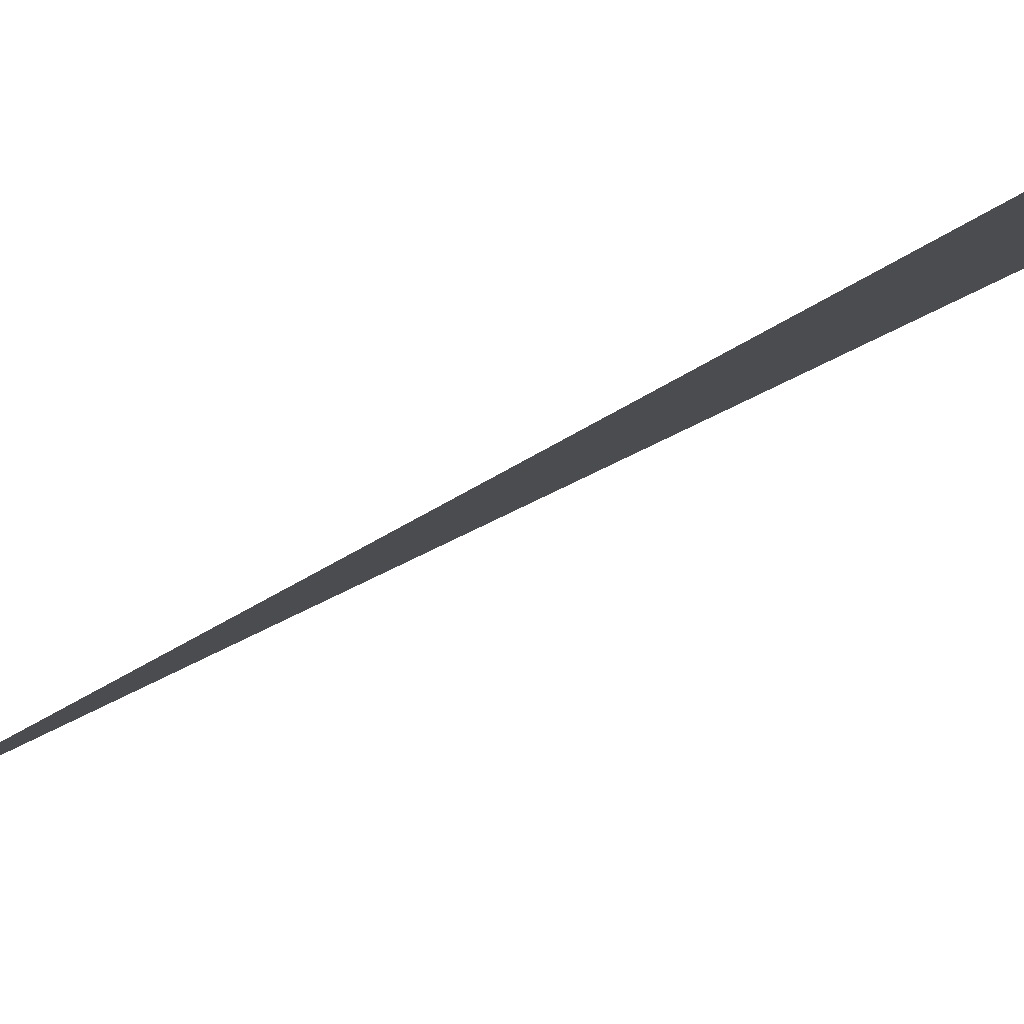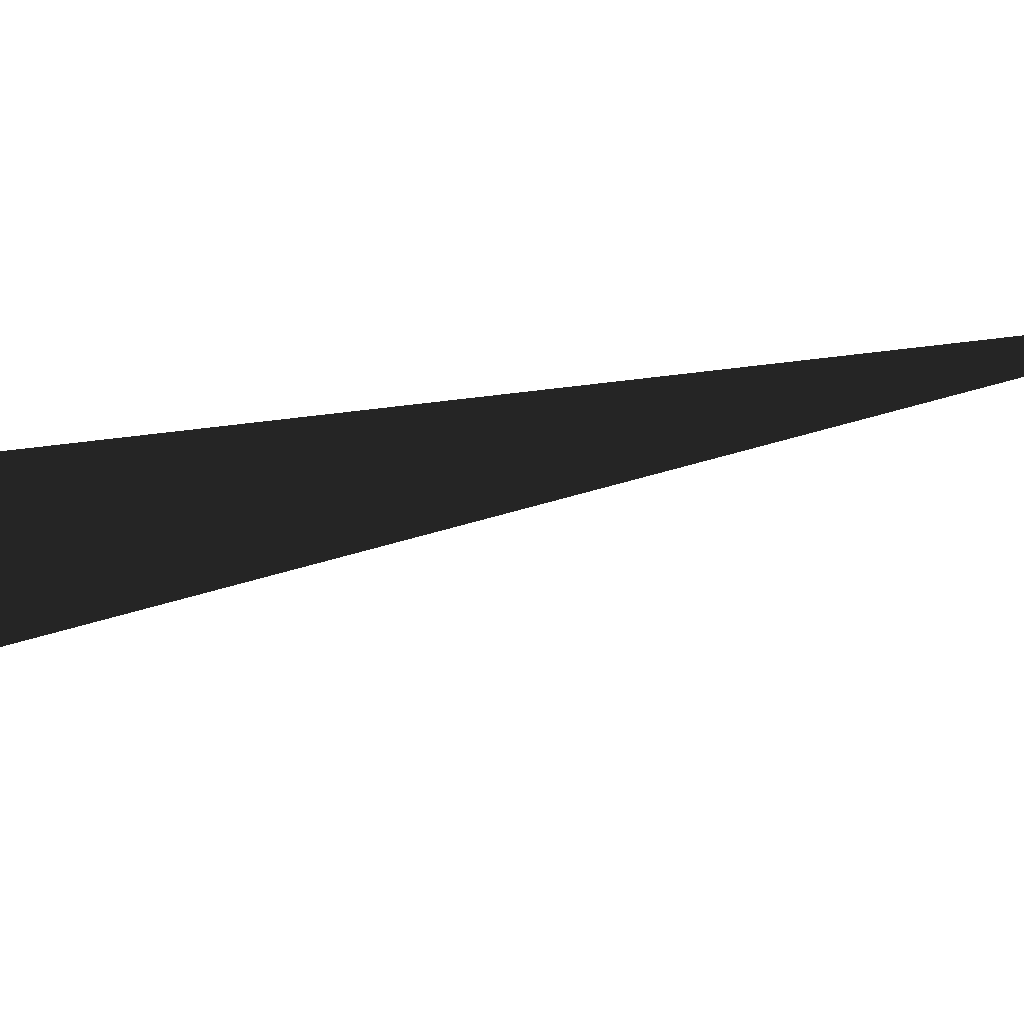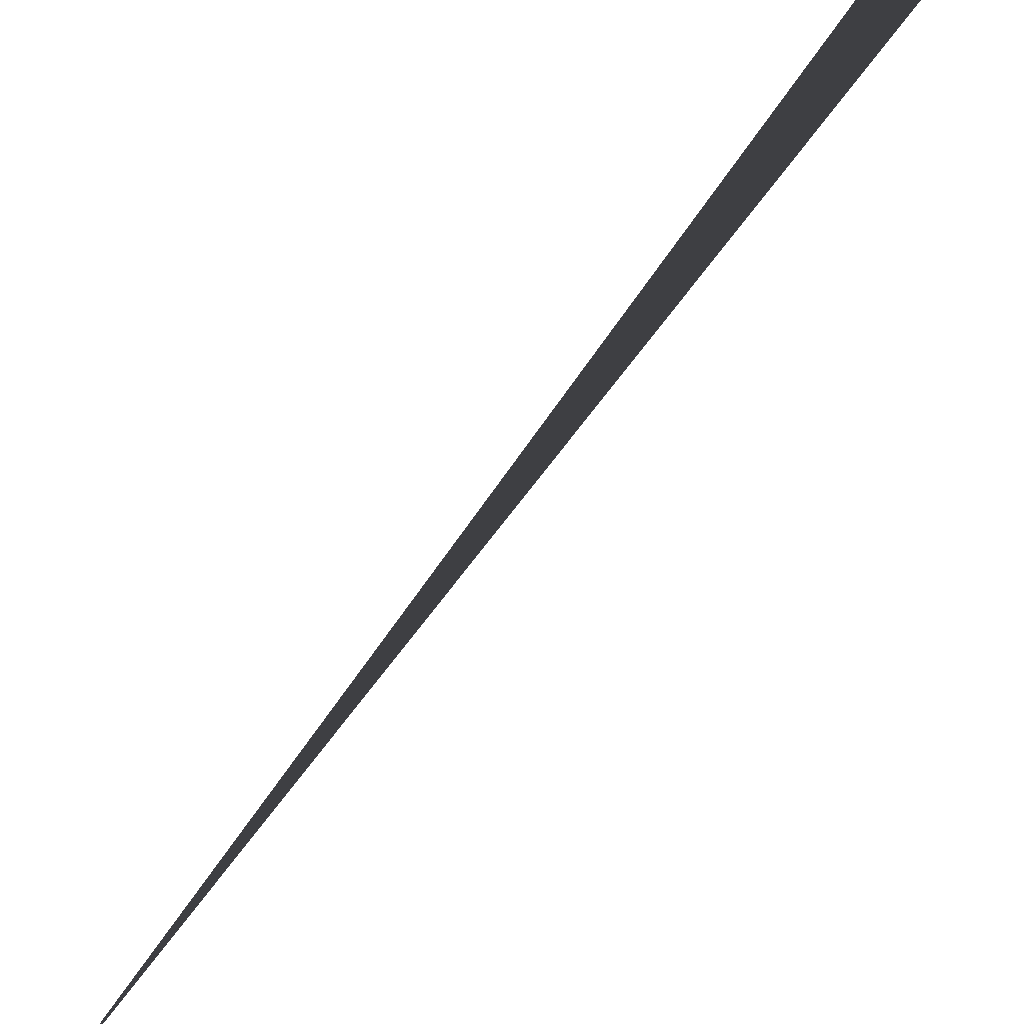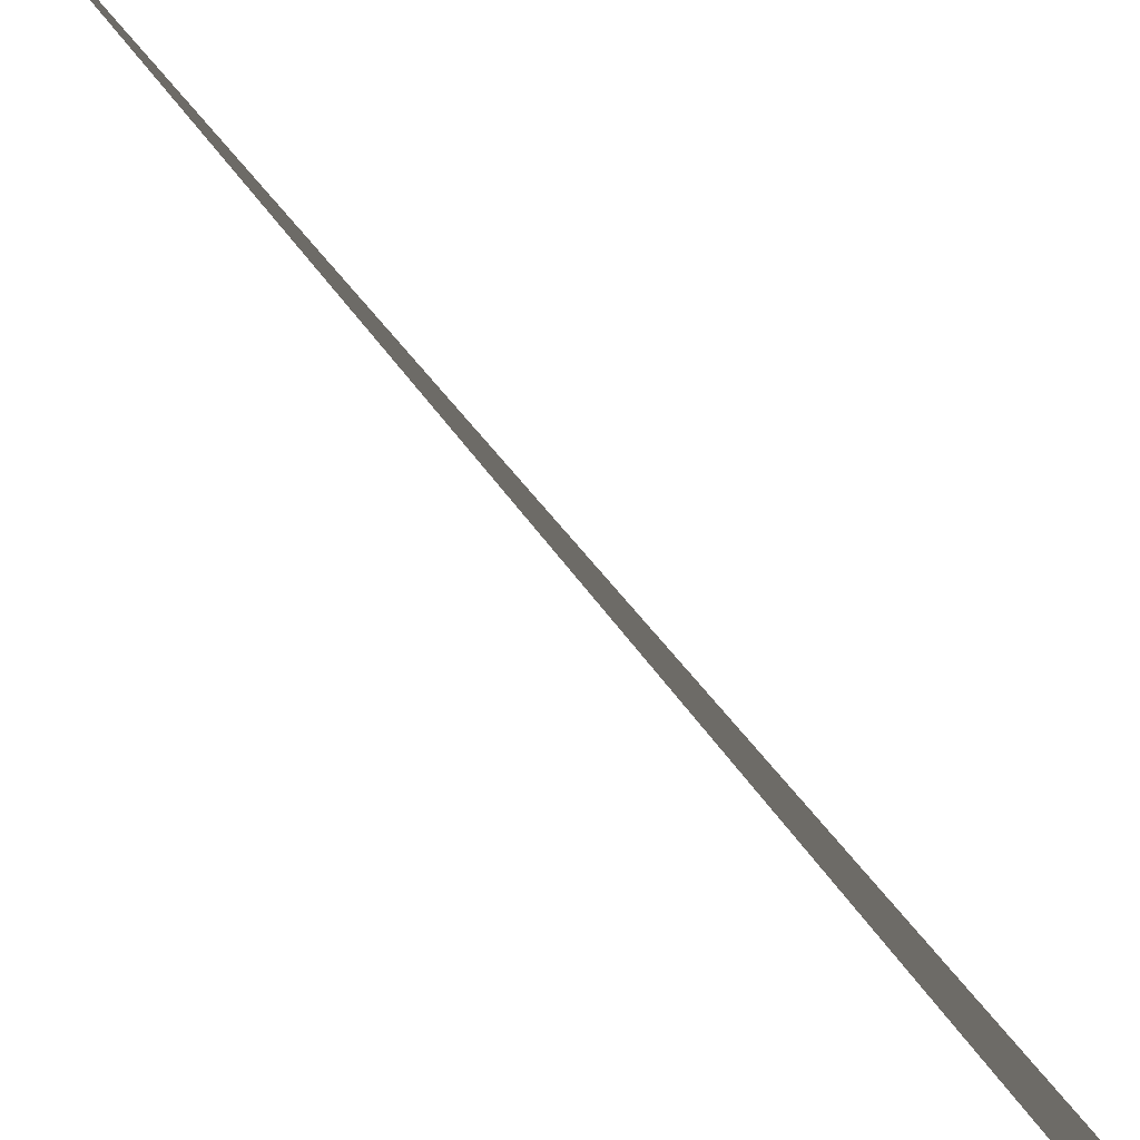
<metadata>
{"format":"obj","ext":"obj","renderer":"f3d","projection":"perspective","resolution":1024,"background":"white","views":[{"elev":-67.2,"azim":143.3,"up":"+Y"},{"elev":-4.7,"azim":-22.3,"up":"+Y"},{"elev":-66.2,"azim":169.0,"up":"+Y"},{"elev":-75.0,"azim":63.6,"up":"+Y"}]}
</metadata>
<code>
v 0 0 0
v 1 0 0
v 0 1 0
v 0 0 1
v 3 1 7
v 1 0 1
v 1 1 1
v 0 1 1
f 1 3 5
f 1 5 2
f 2 5 7
f 2 7 6
f 6 8 4
f 4 8 3
f 4 3 1
f 3 8 7
f 3 7 5
f 6 4 1
f 6 1 2

</code>
